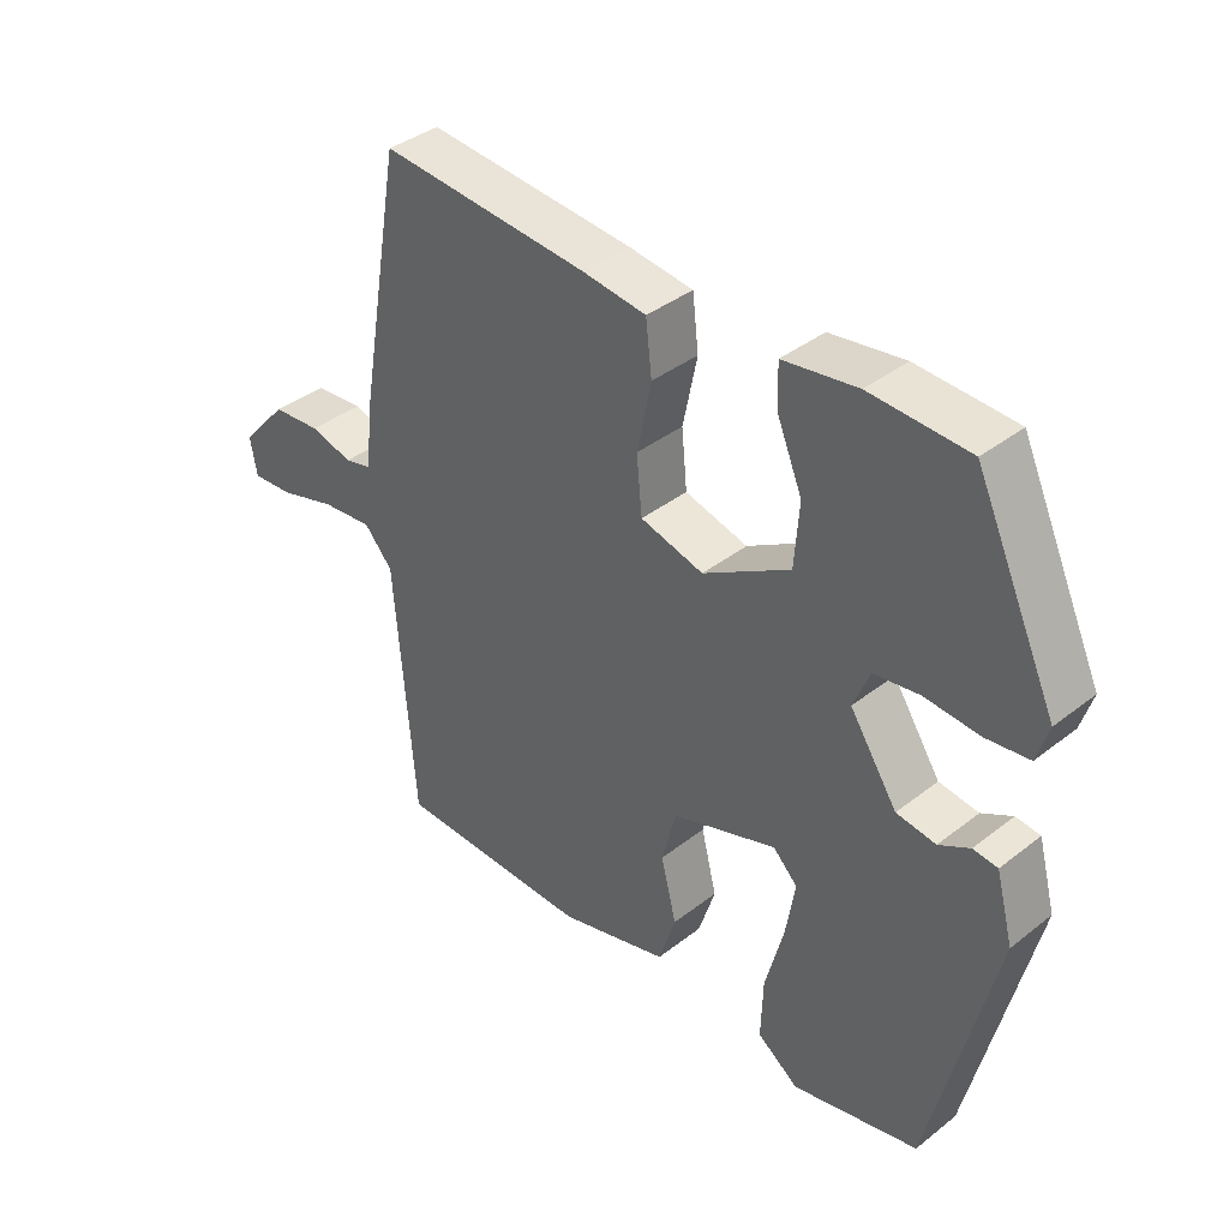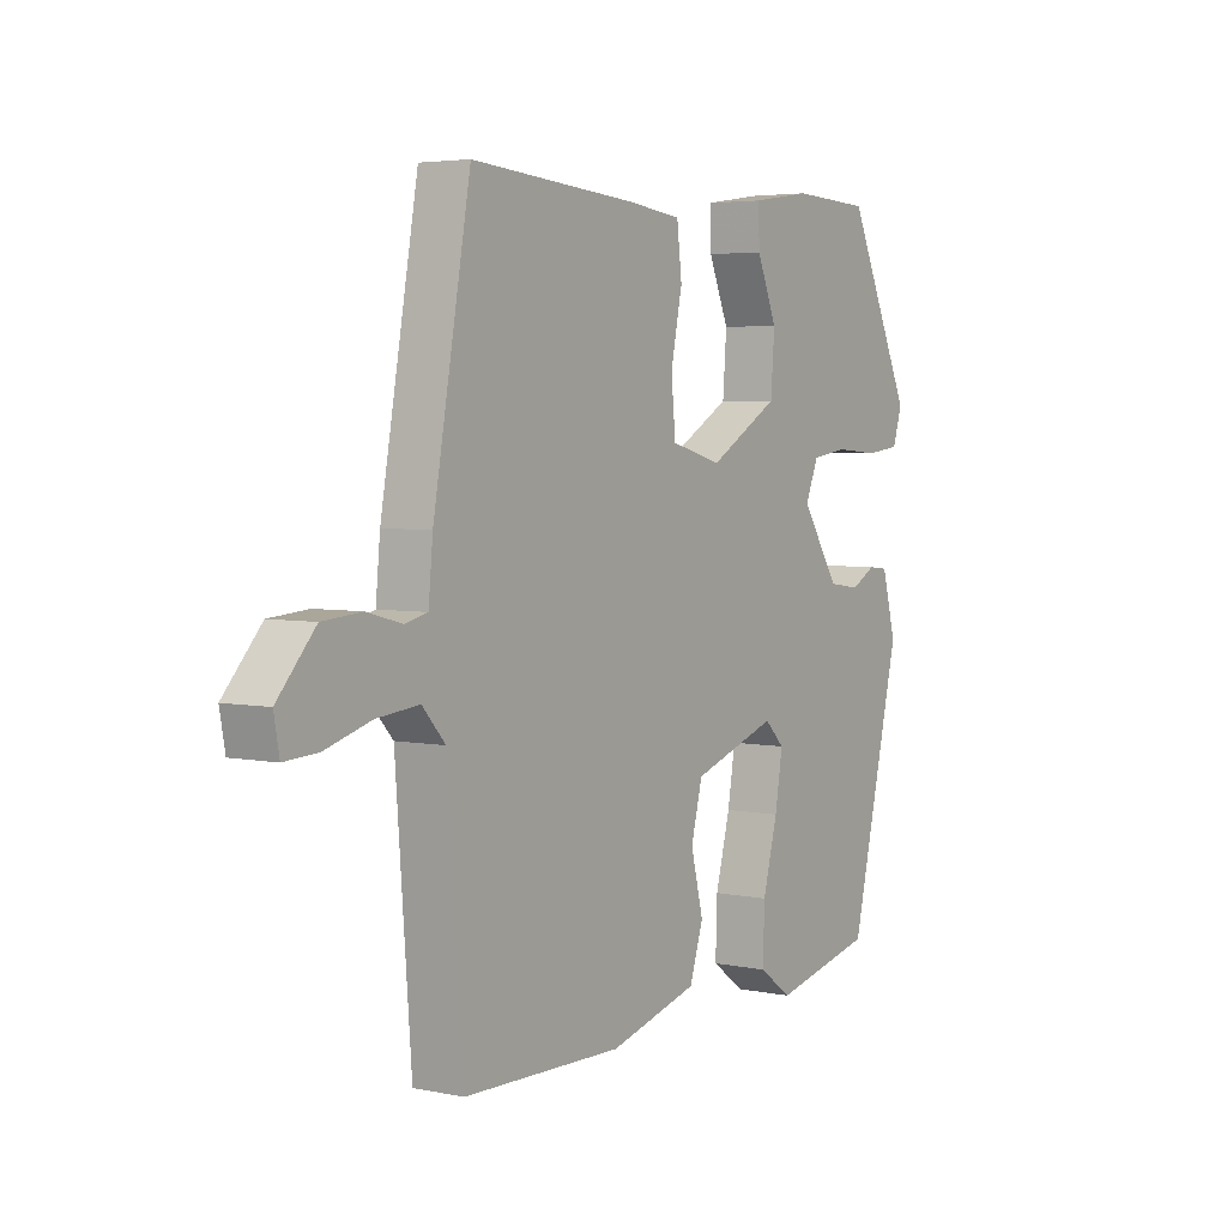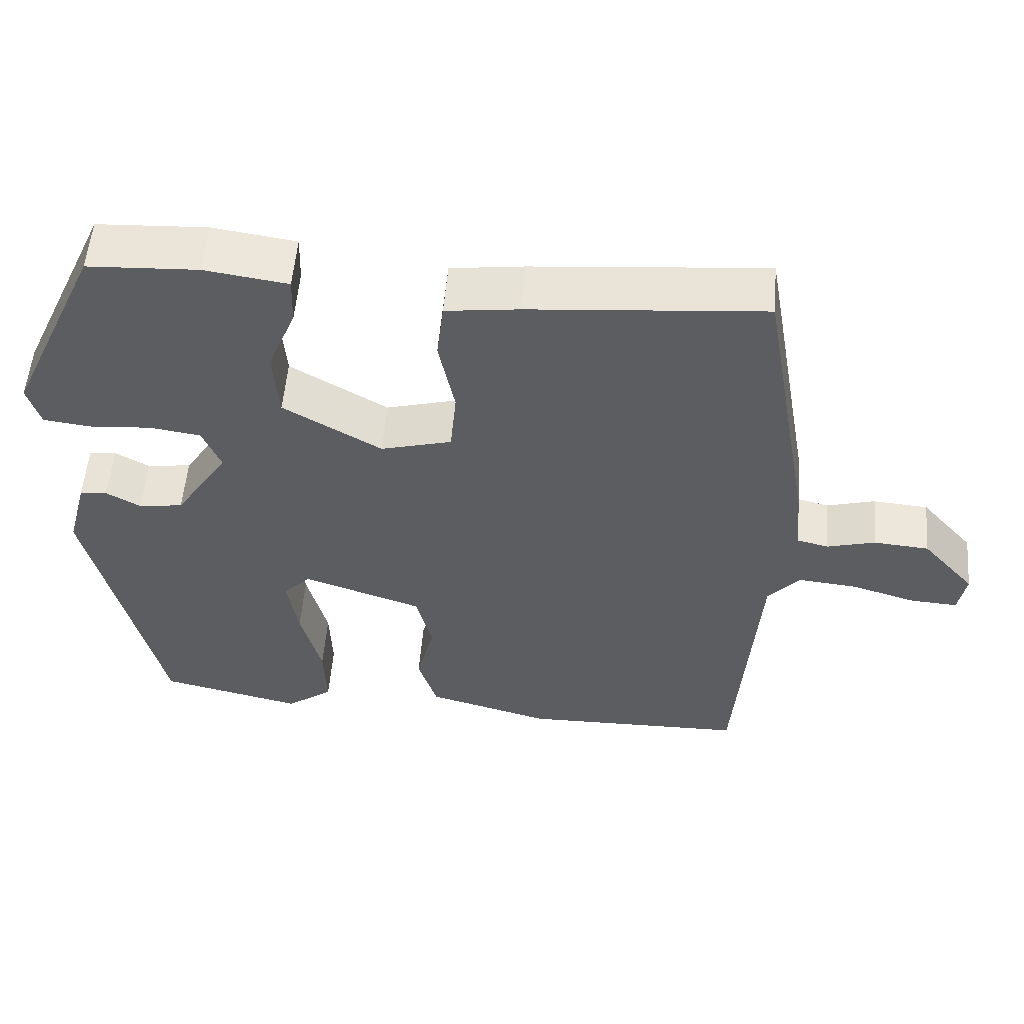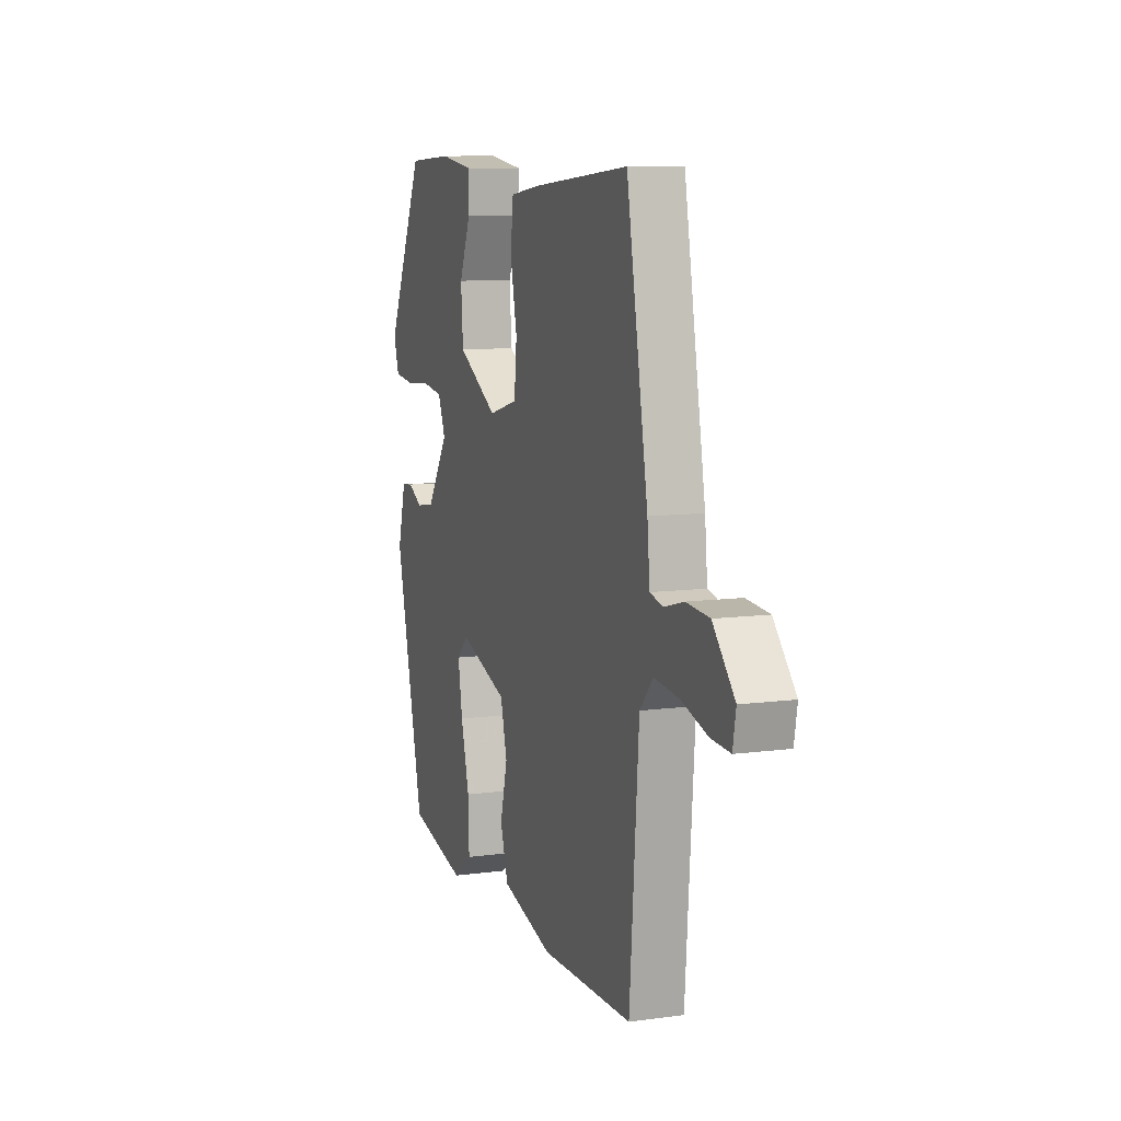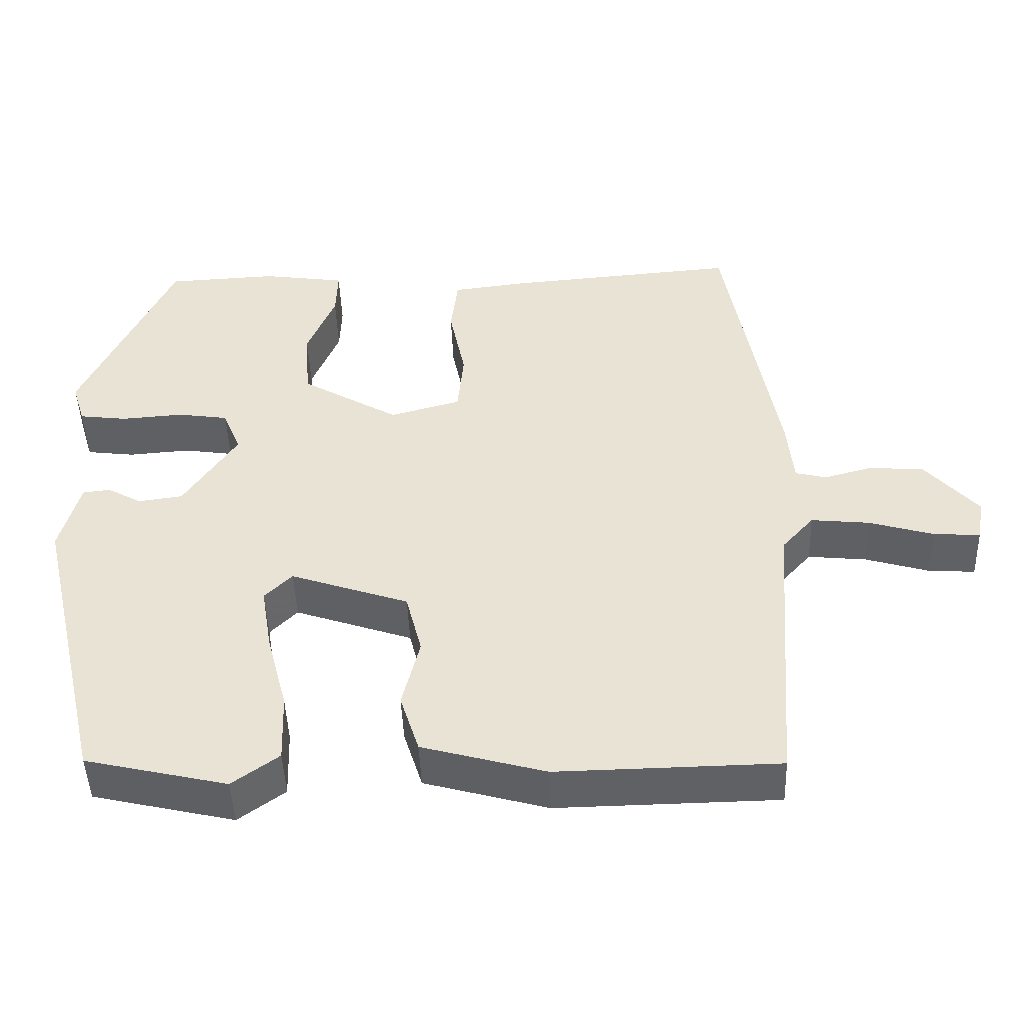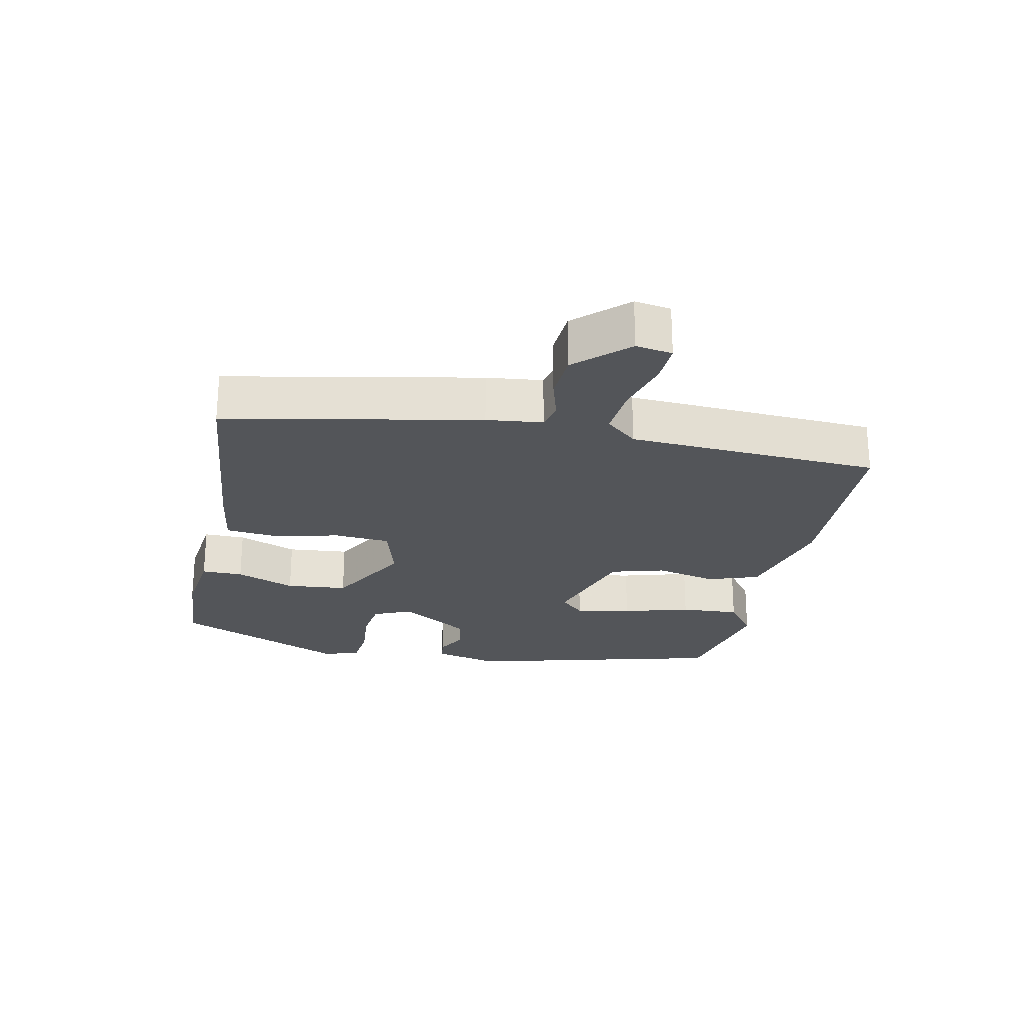
<metadata>
{"format":"obj","ext":"obj","renderer":"f3d","projection":"perspective","resolution":1024,"background":"white","views":[{"elev":38.4,"azim":-134.5,"up":"+Z"},{"elev":4.2,"azim":123.9,"up":"+Z"},{"elev":54.3,"azim":4.7,"up":"+Z"},{"elev":9.3,"azim":70.4,"up":"+Z"},{"elev":-46.5,"azim":2.0,"up":"+Z"},{"elev":-24.4,"azim":79.4,"up":"+Y"}]}
</metadata>
<code>
v -0.374 0.07 0.496
v -0.229 0.07 0.503
v -0.12 0.07 0.487
v -0.122 0.07 0.424
v -0.159 0.07 0.335
v -0.152 0.07 0.242
v -0.024 0.07 0.167
v 0.069 0.07 0.192
v 0.077 0.07 0.276
v 0.056 0.07 0.378
v 0.065 0.07 0.455
v 0.161 0.07 0.467
v 0.467 0.07 0.492
v 0.535 0.07 0.106
v 0.543 0.07 0.021
v 0.584 0.07 0.011
v 0.647 0.07 0.028
v 0.719 0.07 0.022
v 0.788 0.07 -0.056
v 0.778 0.07 -0.111
v 0.717 0.07 -0.107
v 0.633 0.07 -0.082
v 0.556 0.07 -0.074
v 0.514 0.07 -0.121
v 0.485 0.07 -0.502
v 0.194 0.07 -0.507
v 0.032 0.07 -0.462
v 0.007 0.07 -0.384
v 0.03 0.07 -0.292
v 0.009 0.07 -0.21
v -0.146 0.07 -0.157
v -0.182 0.07 -0.193
v -0.168 0.07 -0.278
v -0.141 0.07 -0.381
v -0.138 0.07 -0.471
v -0.199 0.07 -0.515
v -0.385 0.07 -0.472
v -0.478 0.07 -0.078
v -0.452 0.07 0.019
v -0.416 0.07 0.023
v -0.371 0.07 -0.002
v -0.313 0.07 0.006
v -0.243 0.07 0.112
v -0.267 0.07 0.17
v -0.333 0.07 0.18
v -0.414 0.07 0.174
v -0.477 0.07 0.182
v -0.494 0.07 0.237
v -0.374 0 0.496
v -0.229 0 0.503
v -0.12 0 0.487
v -0.122 0 0.424
v -0.159 0 0.335
v -0.152 0 0.242
v -0.024 0 0.167
v 0.069 0 0.192
v 0.077 0 0.276
v 0.056 0 0.378
v 0.065 0 0.455
v 0.161 0 0.467
v 0.467 0 0.492
v 0.535 0 0.106
v 0.543 0 0.021
v 0.584 0 0.011
v 0.647 0 0.028
v 0.719 0 0.022
v 0.788 0 -0.056
v 0.778 0 -0.111
v 0.717 0 -0.107
v 0.633 0 -0.082
v 0.556 0 -0.074
v 0.514 0 -0.121
v 0.485 0 -0.502
v 0.194 0 -0.507
v 0.032 0 -0.462
v 0.007 0 -0.384
v 0.03 0 -0.292
v 0.009 0 -0.21
v -0.146 0 -0.157
v -0.182 0 -0.193
v -0.168 0 -0.278
v -0.141 0 -0.381
v -0.138 0 -0.471
v -0.199 0 -0.515
v -0.385 0 -0.472
v -0.478 0 -0.078
v -0.452 0 0.019
v -0.416 0 0.023
v -0.371 0 -0.002
v -0.313 0 0.006
v -0.243 0 0.112
v -0.267 0 0.17
v -0.333 0 0.18
v -0.414 0 0.174
v -0.477 0 0.182
v -0.494 0 0.237
f 45 46 47 48
f 44 45 48 1
f 43 44 1 2
f 38 39 40 41
f 38 41 42
f 37 38 42
f 36 37 42 43
f 33 34 35 36
f 32 33 36 43
f 26 27 28 29
f 24 25 26 29
f 23 24 29 30
f 19 20 21 22
f 19 22 23
f 16 17 18 19
f 15 16 19 23
f 12 13 14 15
f 9 10 11 12
f 8 9 12 15
f 7 8 15 23
f 2 3 4 5
f 2 5 6
f 31 32 43 2
f 7 23 30 31
f 6 7 31
f 2 6 31
f 96 95 94 93
f 49 96 93 92
f 50 49 92 91
f 89 88 87 86
f 90 89 86
f 90 86 85
f 91 90 85 84
f 84 83 82 81
f 91 84 81 80
f 77 76 75 74
f 77 74 73 72
f 78 77 72 71
f 70 69 68 67
f 71 70 67
f 67 66 65 64
f 71 67 64 63
f 63 62 61 60
f 60 59 58 57
f 63 60 57 56
f 71 63 56 55
f 53 52 51 50
f 54 53 50
f 50 91 80 79
f 79 78 71 55
f 79 55 54
f 79 54 50
f 1 49 50 2
f 2 50 51 3
f 3 51 52 4
f 4 52 53 5
f 5 53 54 6
f 6 54 55 7
f 7 55 56 8
f 8 56 57 9
f 9 57 58 10
f 10 58 59 11
f 11 59 60 12
f 12 60 61 13
f 13 61 62 14
f 14 62 63 15
f 15 63 64 16
f 16 64 65 17
f 17 65 66 18
f 18 66 67 19
f 19 67 68 20
f 20 68 69 21
f 21 69 70 22
f 22 70 71 23
f 23 71 72 24
f 24 72 73 25
f 25 73 74 26
f 26 74 75 27
f 27 75 76 28
f 28 76 77 29
f 29 77 78 30
f 30 78 79 31
f 31 79 80 32
f 32 80 81 33
f 33 81 82 34
f 34 82 83 35
f 35 83 84 36
f 36 84 85 37
f 37 85 86 38
f 38 86 87 39
f 39 87 88 40
f 40 88 89 41
f 41 89 90 42
f 42 90 91 43
f 43 91 92 44
f 44 92 93 45
f 45 93 94 46
f 46 94 95 47
f 47 95 96 48
f 48 96 49 1

</code>
